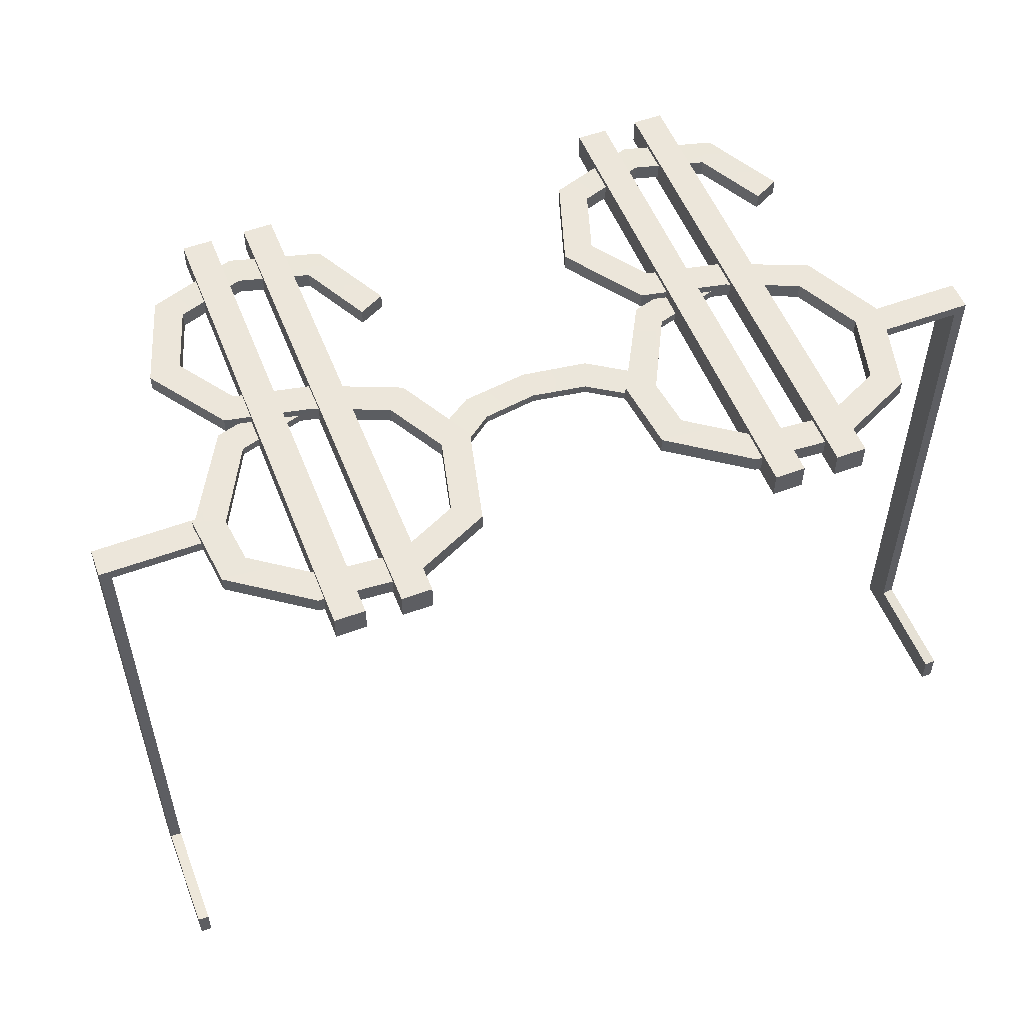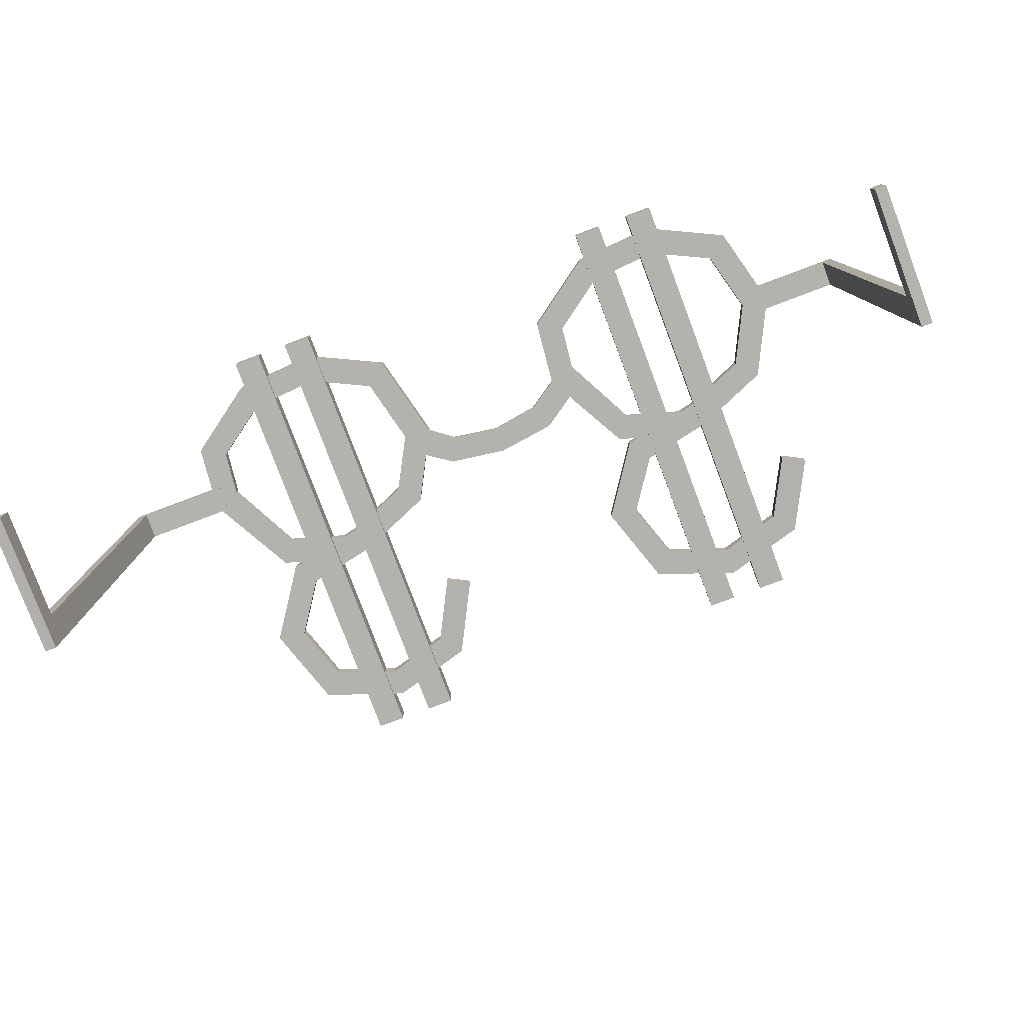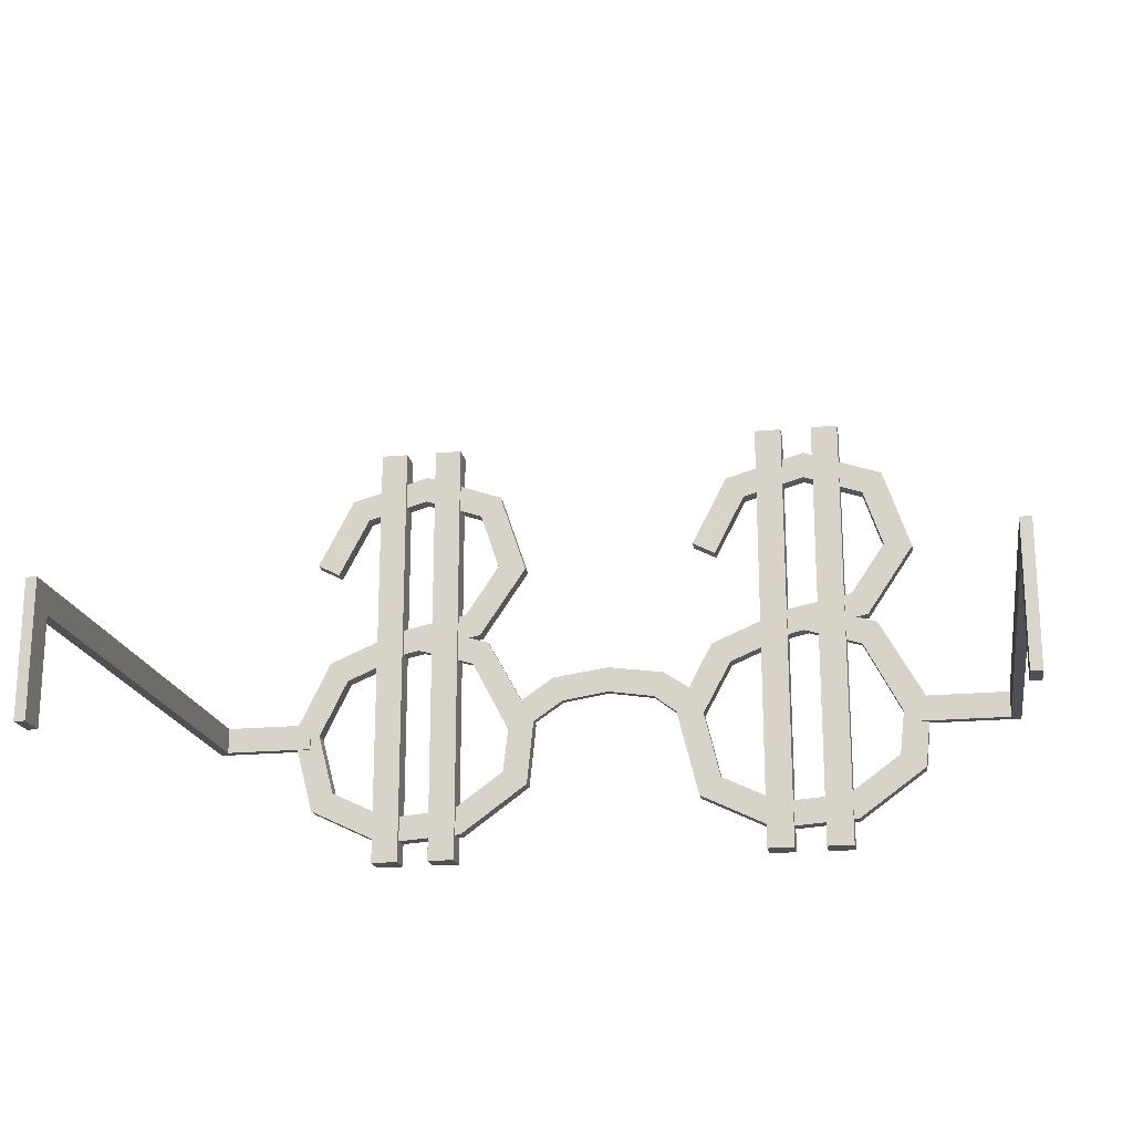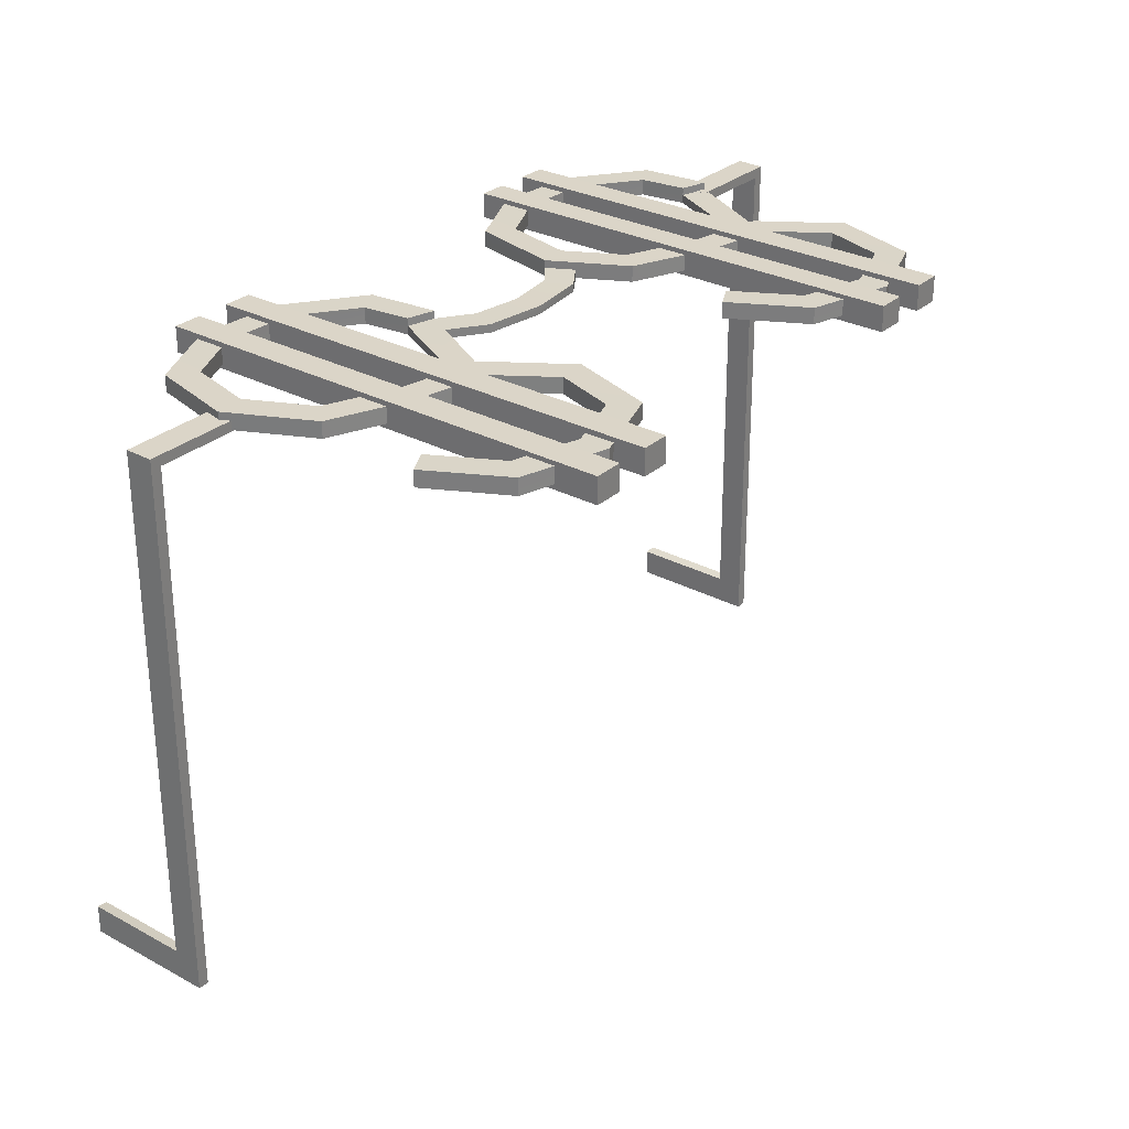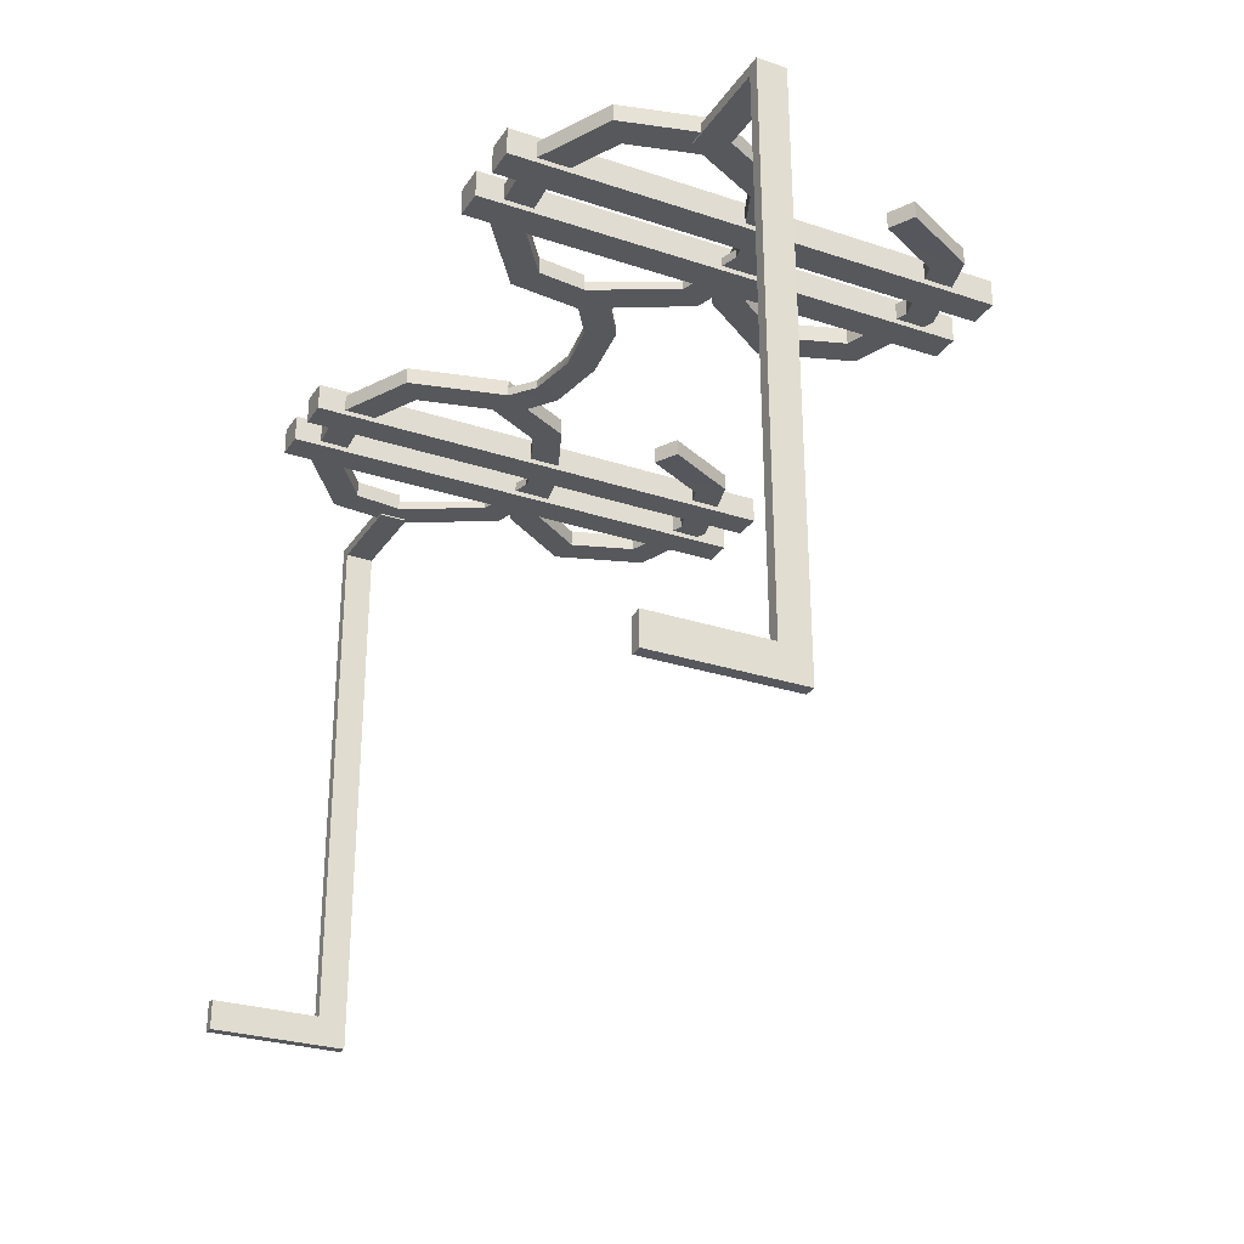
<metadata>
{"format":"obj","ext":"obj","renderer":"f3d","projection":"perspective","resolution":1024,"background":"white","views":[{"elev":54.5,"azim":-21.4,"up":"+Z"},{"elev":-79.4,"azim":20.6,"up":"+Z"},{"elev":-19.3,"azim":-169.8,"up":"+Y"},{"elev":29.5,"azim":128.1,"up":"+Z"},{"elev":-27.7,"azim":63.1,"up":"+Z"}]}
</metadata>
<code>
v -1.843 2.296 4.201
v -1.843 6.715 4.201
v -1.572 2.296 4.201
v -1.572 6.715 4.201
v -1.572 2.296 3.961
v -1.572 6.715 3.961
v -1.843 2.296 3.961
v -1.843 6.715 3.961
v -2.428 2.296 4.201
v -2.428 6.715 4.201
v -2.157 2.296 4.201
v -2.157 6.715 4.201
v -2.157 2.296 3.961
v -2.157 6.715 3.961
v -2.428 2.296 3.961
v -2.428 6.715 3.961
v 2.157 2.296 4.201
v 2.157 6.715 4.201
v 2.428 2.296 4.201
v 2.428 6.715 4.201
v 2.428 2.296 3.961
v 2.428 6.715 3.961
v 2.157 2.296 3.961
v 2.157 6.715 3.961
v 1.572 2.296 4.201
v 1.572 6.715 4.201
v 1.843 2.296 4.201
v 1.843 6.715 4.201
v 1.843 2.296 3.961
v 1.843 6.715 3.961
v 1.572 2.296 3.961
v 1.572 6.715 3.961
v -0.9122 2.864 4.155
v -2.39 2.815 4.155
v -1.661 2.504 4.155
v -1.711 2.766 4.155
v -1.131 3.045 4.155
v -0.697 3.737 4.155
v -0.9703 3.71 4.155
v -1.068 4.435 4.155
v -1.256 4.236 4.155
v -1.809 4.748 4.155
v -1.885 4.501 4.155
v -2.504 4.891 4.155
v -2.658 4.66 4.155
v -2.848 5.4 4.155
v -3.132 5.361 4.155
v -2.655 5.974 4.155
v -2.859 6.176 4.155
v -2.056 6.184 4.156
v -2.065 6.454 4.156
v -1.433 6.01 4.162
v -2.041 4.786 4.084
v -2.041 4.786 4.006
v -1.961 4.541 4.006
v -1.962 4.541 4.084
v -2.746 4.575 4.084
v -2.587 4.354 4.084
v -2.587 4.353 4.006
v -2.746 4.574 4.006
v -3.228 3.707 4.084
v -2.964 3.635 4.084
v -2.964 3.635 4.006
v -3.228 3.707 4.006
v -3.161 3.056 4.084
v -2.914 3.195 4.084
v -2.913 3.195 4.006
v -3.16 3.056 4.006
v -2.482 2.564 4.084
v -2.39 2.815 4.084
v -2.39 2.815 4.006
v -2.482 2.564 4.006
v -1.661 2.504 4.084
v -1.711 2.766 4.084
v -1.711 2.766 4.006
v -1.661 2.504 4.006
v -0.9122 2.864 4.084
v -1.131 3.045 4.084
v -1.131 3.045 4.006
v -0.9123 2.864 4.006
v -0.697 3.737 4.084
v -0.9703 3.71 4.084
v -0.9704 3.71 4.006
v -0.697 3.737 4.006
v -1.068 4.435 4.084
v -1.256 4.236 4.084
v -1.256 4.236 4.006
v -1.068 4.435 4.006
v -1.809 4.748 4.084
v -1.885 4.501 4.084
v -1.885 4.501 4.006
v -1.809 4.748 4.006
v -2.504 4.891 4.084
v -2.658 4.66 4.084
v -2.658 4.66 4.006
v -2.504 4.891 4.006
v -2.848 5.4 4.084
v -3.132 5.361 4.084
v -3.132 5.361 4.006
v -2.848 5.4 4.006
v -2.655 5.974 4.084
v -2.859 6.176 4.084
v -2.859 6.176 4.006
v -2.655 5.974 4.006
v -2.056 6.184 4.085
v -2.065 6.454 4.085
v -2.064 6.454 4.006
v -2.055 6.185 4.006
v -1.433 6.01 4.089
v -1.256 6.227 4.09
v -1.256 6.228 4.011
v -1.433 6.01 4.01
v -1.12 5.408 4.084
v -0.8916 5.527 4.085
v -0.8919 5.528 4.006
v -1.12 5.409 4.006
v -1.256 6.227 4.164
v -0.8916 5.527 4.156
v -1.12 5.408 4.155
v -3.228 3.707 4.155
v -2.964 3.635 4.155
v -3.161 3.056 4.155
v -2.914 3.195 4.155
v -2.482 2.564 4.155
v -0.8274 3.983 4.155
v -1.071 3.895 4.155
v -1.071 3.895 4.084
v -1.071 3.895 4.006
v -0.8274 3.983 4.006
v -0.8274 3.983 4.084
v 0 3.983 4.005
v 0 3.983 4.082
v 0 4.239 4.082
v 0 4.239 4.005
v -0.4693 3.911 4.082
v -0.5697 4.159 4.082
v -0.5697 4.159 4.005
v -0.4693 3.911 4.005
v 1.135 3.824 4.084
v 1.135 3.824 4.006
v 0.8991 3.935 4.006
v 0.8988 3.935 4.084
v 0.5697 4.159 4.082
v 0.4693 3.911 4.082
v 0.4693 3.911 4.005
v 0.5697 4.159 4.005
v 2.115 4.501 4.155
v 2.191 4.748 4.155
v 2.744 4.236 4.155
v 1.496 4.891 4.155
v 1.342 4.66 4.155
v 1.152 5.4 4.155
v 0.8676 5.361 4.155
v 1.345 5.974 4.155
v 1.141 6.176 4.155
v 1.944 6.184 4.156
v 1.935 6.454 4.156
v 2.567 6.01 4.162
v 1.958 4.786 4.084
v 1.959 4.786 4.006
v 2.039 4.541 4.006
v 2.038 4.541 4.084
v 1.254 4.575 4.084
v 1.413 4.354 4.084
v 1.413 4.353 4.006
v 1.254 4.574 4.006
v 0.7721 3.707 4.084
v 1.036 3.635 4.084
v 1.036 3.635 4.006
v 0.7724 3.707 4.006
v 0.8394 3.056 4.084
v 1.086 3.195 4.084
v 1.087 3.195 4.006
v 0.8396 3.056 4.006
v 1.518 2.564 4.084
v 1.61 2.815 4.084
v 1.61 2.815 4.006
v 1.518 2.564 4.006
v 2.339 2.504 4.084
v 2.289 2.766 4.084
v 2.289 2.766 4.006
v 2.339 2.504 4.006
v 3.088 2.864 4.084
v 2.869 3.045 4.084
v 2.869 3.045 4.006
v 3.088 2.864 4.006
v 3.303 3.683 4.084
v 3.03 3.655 4.084
v 3.03 3.655 4.006
v 3.303 3.683 4.006
v 2.932 4.435 4.084
v 2.744 4.236 4.084
v 2.744 4.236 4.006
v 2.932 4.435 4.006
v 2.191 4.748 4.084
v 2.115 4.501 4.084
v 2.115 4.501 4.006
v 2.191 4.748 4.006
v 1.496 4.891 4.084
v 1.342 4.66 4.084
v 1.342 4.66 4.006
v 1.496 4.891 4.006
v 1.152 5.4 4.084
v 0.8676 5.361 4.084
v 0.8676 5.361 4.006
v 1.152 5.4 4.006
v 1.345 5.974 4.084
v 1.141 6.176 4.084
v 1.141 6.176 4.006
v 1.345 5.974 4.006
v 1.944 6.184 4.085
v 1.935 6.454 4.085
v 1.936 6.454 4.006
v 1.945 6.185 4.006
v 2.567 6.01 4.089
v 2.744 6.227 4.09
v 2.744 6.228 4.011
v 2.567 6.01 4.01
v 2.88 5.408 4.084
v 3.108 5.527 4.085
v 3.108 5.528 4.006
v 2.88 5.409 4.006
v 2.744 6.227 4.164
v 3.108 5.527 4.156
v 2.88 5.408 4.155
v 0.7721 3.707 4.155
v 1.036 3.635 4.155
v 0.8394 3.056 4.155
v 1.086 3.195 4.155
v 1.518 2.564 4.155
v 1.61 2.815 4.155
v 2.339 2.504 4.155
v 2.289 2.766 4.155
v 3.088 2.864 4.155
v 2.869 3.045 4.155
v 3.303 3.683 4.155
v 3.03 3.655 4.155
v 2.932 4.435 4.155
v 4.042 2.525 -0.978
v 4.042 3.776 -0.978
v 4.142 3.776 -0.9755
v 4.04 2.525 -0.7132
v 4.004 3.518 3.993
v 4.004 3.776 3.993
v 4.102 3.776 4.087
v 4.102 3.518 4.087
v 3.122 3.518 3.993
v 3.122 3.776 3.993
v 3.132 3.776 4.087
v 3.132 3.518 4.087
v 4.14 2.525 -0.6997
v 4.142 2.525 -0.9755
v 4.04 3.518 -0.7132
v 4.14 3.518 -0.6997
v -4.042 2.525 -0.978
v -4.042 3.776 -0.978
v -4.142 3.776 -0.9755
v -4.04 2.525 -0.7132
v -4.004 3.518 3.993
v -4.004 3.776 3.993
v -4.102 3.776 4.087
v -4.102 3.518 4.087
v -3.122 3.518 3.993
v -3.122 3.776 3.993
v -3.132 3.776 4.087
v -3.132 3.518 4.087
v -4.14 2.525 -0.6997
v -4.142 2.525 -0.9755
v -4.04 3.518 -0.7132
v -4.14 3.518 -0.6997
o Glasses
f 4 2 1
f 6 4 3
f 8 6 5
f 2 8 7
f 6 8 2
f 3 1 7
f 12 10 9
f 14 12 11
f 16 14 13
f 10 16 15
f 14 16 10
f 11 9 15
f 20 18 17
f 22 20 19
f 24 22 21
f 18 24 23
f 22 24 18
f 19 17 23
f 28 26 25
f 30 28 27
f 32 30 29
f 26 32 31
f 30 32 26
f 27 25 31
f 41 43 90
f 44 42 89
f 43 45 94
f 46 44 93
f 45 47 98
f 48 46 97
f 47 49 102
f 50 48 101
f 49 51 106
f 52 50 105
f 51 117 110
f 119 52 109
f 54 53 56
f 58 57 61
f 59 58 62
f 60 59 63
f 117 118 114
f 60 57 53
f 59 60 54
f 58 59 55
f 42 40 85
f 85 40 125
f 126 41 86
f 57 60 64
f 123 121 120
f 67 63 62
f 68 64 63
f 65 61 64
f 34 123 122
f 71 67 66
f 72 68 67
f 69 65 68
f 36 34 124
f 75 71 70
f 76 72 71
f 73 69 72
f 37 36 35
f 79 75 74
f 80 76 75
f 77 73 76
f 39 37 33
f 83 79 78
f 84 80 79
f 81 77 80
f 40 41 126
f 86 87 128
f 87 88 129
f 88 85 130
f 43 41 40
f 91 87 86
f 92 88 87
f 89 85 88
f 45 43 42
f 95 91 90
f 96 92 91
f 93 89 92
f 47 45 44
f 99 95 94
f 100 96 95
f 97 93 96
f 49 47 46
f 103 99 98
f 104 100 99
f 101 97 100
f 51 49 48
f 107 103 102
f 108 104 103
f 105 101 104
f 117 51 50
f 111 107 106
f 112 108 107
f 109 105 108
f 118 117 52
f 115 111 110
f 116 112 111
f 113 109 112
f 118 119 113
f 57 58 56
f 261 257 270
f 267 270 257
f 122 120 61
f 121 123 66
f 120 121 62
f 124 122 65
f 123 34 70
f 35 124 69
f 34 36 74
f 33 35 73
f 36 37 78
f 38 33 77
f 37 39 82
f 39 38 125
f 82 39 126
f 83 82 127
f 84 83 128
f 132 135 138
f 38 81 130
f 135 136 130
f 136 137 129
f 137 138 84
f 138 135 81
f 133 136 135
f 134 137 136
f 131 138 137
f 143 144 167
f 144 145 170
f 145 146 141
f 146 143 142
f 132 144 143
f 131 145 144
f 134 146 145
f 133 143 146
f 155 157 212
f 158 156 211
f 157 223 216
f 225 158 215
f 160 159 162
f 164 163 142
f 165 164 139
f 166 165 140
f 223 224 220
f 166 163 159
f 165 166 160
f 164 165 161
f 167 168 139
f 168 169 140
f 169 170 141
f 163 166 141
f 229 227 226
f 173 169 168
f 174 170 169
f 171 167 170
f 231 229 228
f 177 173 172
f 178 174 173
f 175 171 174
f 233 231 230
f 181 177 176
f 182 178 177
f 179 175 178
f 235 233 232
f 185 181 180
f 186 182 181
f 183 179 182
f 237 235 234
f 189 185 184
f 190 186 185
f 187 183 186
f 149 237 236
f 193 189 188
f 194 190 189
f 191 187 190
f 147 149 238
f 197 193 192
f 198 194 193
f 195 191 194
f 151 147 148
f 201 197 196
f 202 198 197
f 199 195 198
f 153 151 150
f 205 201 200
f 206 202 201
f 203 199 202
f 155 153 152
f 209 205 204
f 210 206 205
f 207 203 206
f 157 155 154
f 213 209 208
f 214 210 209
f 211 207 210
f 223 157 156
f 217 213 212
f 218 214 213
f 215 211 214
f 224 223 158
f 221 217 216
f 222 218 217
f 219 215 218
f 224 225 219
f 163 164 162
f 262 270 269
f 113 116 115
f 228 226 167
f 227 229 172
f 226 227 168
f 230 228 171
f 229 231 176
f 232 230 175
f 231 233 180
f 234 232 179
f 233 235 184
f 236 234 183
f 235 237 188
f 238 236 187
f 237 149 192
f 148 238 191
f 149 147 196
f 150 148 195
f 147 151 200
f 152 150 199
f 151 153 204
f 154 152 203
f 153 155 208
f 156 154 207
f 242 251 254
f 239 242 253
f 252 239 240
f 242 239 252
f 248 244 243
f 249 245 244
f 250 246 245
f 247 243 246
f 244 245 241
f 243 244 240
f 246 243 253
f 245 246 254
f 251 252 241
f 258 269 270
f 255 256 269
f 268 257 256
f 258 267 268
f 264 263 259
f 265 264 260
f 266 265 261
f 263 266 262
f 260 256 257
f 259 269 256
f 219 222 221
f 265 266 263
f 250 249 248
f 3 4 1
f 5 6 3
f 7 8 5
f 1 2 7
f 4 6 2
f 5 3 7
f 11 12 9
f 13 14 11
f 15 16 13
f 9 10 15
f 12 14 10
f 13 11 15
f 19 20 17
f 21 22 19
f 23 24 21
f 17 18 23
f 20 22 18
f 21 19 23
f 27 28 25
f 29 30 27
f 31 32 29
f 25 26 31
f 28 30 26
f 29 27 31
f 86 41 90
f 93 44 89
f 90 43 94
f 97 46 93
f 94 45 98
f 101 48 97
f 98 47 102
f 105 50 101
f 102 49 106
f 109 52 105
f 106 51 110
f 113 119 109
f 55 54 56
f 62 58 61
f 63 59 62
f 64 60 63
f 110 117 114
f 54 60 53
f 55 59 54
f 56 58 55
f 89 42 85
f 130 85 125
f 127 126 86
f 61 57 64
f 122 123 120
f 66 67 62
f 67 68 63
f 68 65 64
f 124 34 122
f 70 71 66
f 71 72 67
f 72 69 68
f 35 36 124
f 74 75 70
f 75 76 71
f 76 73 72
f 33 37 35
f 78 79 74
f 79 80 75
f 80 77 76
f 38 39 33
f 82 83 78
f 83 84 79
f 84 81 80
f 125 40 126
f 127 86 128
f 128 87 129
f 129 88 130
f 42 43 40
f 90 91 86
f 91 92 87
f 92 89 88
f 44 45 42
f 94 95 90
f 95 96 91
f 96 93 92
f 46 47 44
f 98 99 94
f 99 100 95
f 100 97 96
f 48 49 46
f 102 103 98
f 103 104 99
f 104 101 100
f 50 51 48
f 106 107 102
f 107 108 103
f 108 105 104
f 52 117 50
f 110 111 106
f 111 112 107
f 112 109 108
f 119 118 52
f 114 115 110
f 115 116 111
f 116 113 112
f 114 118 113
f 53 57 56
f 262 261 270
f 268 267 257
f 65 122 61
f 62 121 66
f 61 120 62
f 69 124 65
f 66 123 70
f 73 35 69
f 70 34 74
f 77 33 73
f 74 36 78
f 81 38 77
f 78 37 82
f 126 39 125
f 127 82 126
f 128 83 127
f 129 84 128
f 131 132 138
f 125 38 130
f 81 135 130
f 130 136 129
f 129 137 84
f 84 138 81
f 132 133 135
f 133 134 136
f 134 131 137
f 142 143 167
f 167 144 170
f 170 145 141
f 141 146 142
f 133 132 143
f 132 131 144
f 131 134 145
f 134 133 146
f 208 155 212
f 215 158 211
f 212 157 216
f 219 225 215
f 161 160 162
f 139 164 142
f 140 165 139
f 141 166 140
f 216 223 220
f 160 166 159
f 161 165 160
f 162 164 161
f 142 167 139
f 139 168 140
f 140 169 141
f 142 163 141
f 228 229 226
f 172 173 168
f 173 174 169
f 174 171 170
f 230 231 228
f 176 177 172
f 177 178 173
f 178 175 174
f 232 233 230
f 180 181 176
f 181 182 177
f 182 179 178
f 234 235 232
f 184 185 180
f 185 186 181
f 186 183 182
f 236 237 234
f 188 189 184
f 189 190 185
f 190 187 186
f 238 149 236
f 192 193 188
f 193 194 189
f 194 191 190
f 148 147 238
f 196 197 192
f 197 198 193
f 198 195 194
f 150 151 148
f 200 201 196
f 201 202 197
f 202 199 198
f 152 153 150
f 204 205 200
f 205 206 201
f 206 203 202
f 154 155 152
f 208 209 204
f 209 210 205
f 210 207 206
f 156 157 154
f 212 213 208
f 213 214 209
f 214 211 210
f 158 223 156
f 216 217 212
f 217 218 213
f 218 215 214
f 225 224 158
f 220 221 216
f 221 222 217
f 222 219 218
f 220 224 219
f 159 163 162
f 259 262 269
f 114 113 115
f 171 228 167
f 168 227 172
f 167 226 168
f 175 230 171
f 172 229 176
f 179 232 175
f 176 231 180
f 183 234 179
f 180 233 184
f 187 236 183
f 184 235 188
f 191 238 187
f 188 237 192
f 195 148 191
f 192 149 196
f 199 150 195
f 196 147 200
f 203 152 199
f 200 151 204
f 207 154 203
f 204 153 208
f 211 156 207
f 253 242 254
f 240 239 253
f 241 252 240
f 251 242 252
f 247 248 243
f 248 249 244
f 249 250 245
f 250 247 246
f 240 244 241
f 253 243 240
f 254 246 253
f 241 245 254
f 254 251 241
f 267 258 270
f 258 255 269
f 255 268 256
f 255 258 268
f 260 264 259
f 261 265 260
f 262 266 261
f 259 263 262
f 261 260 257
f 260 259 256
f 220 219 221
f 264 265 263
f 247 250 248

</code>
